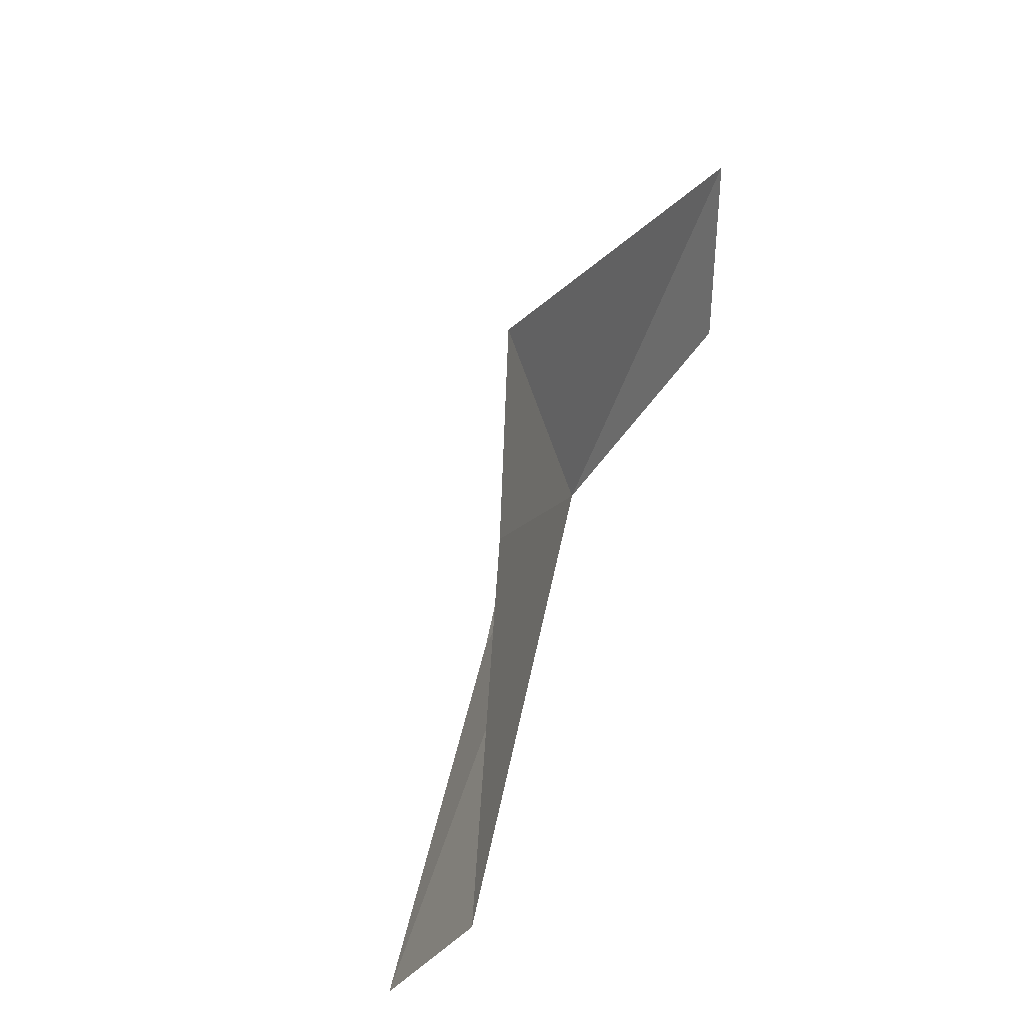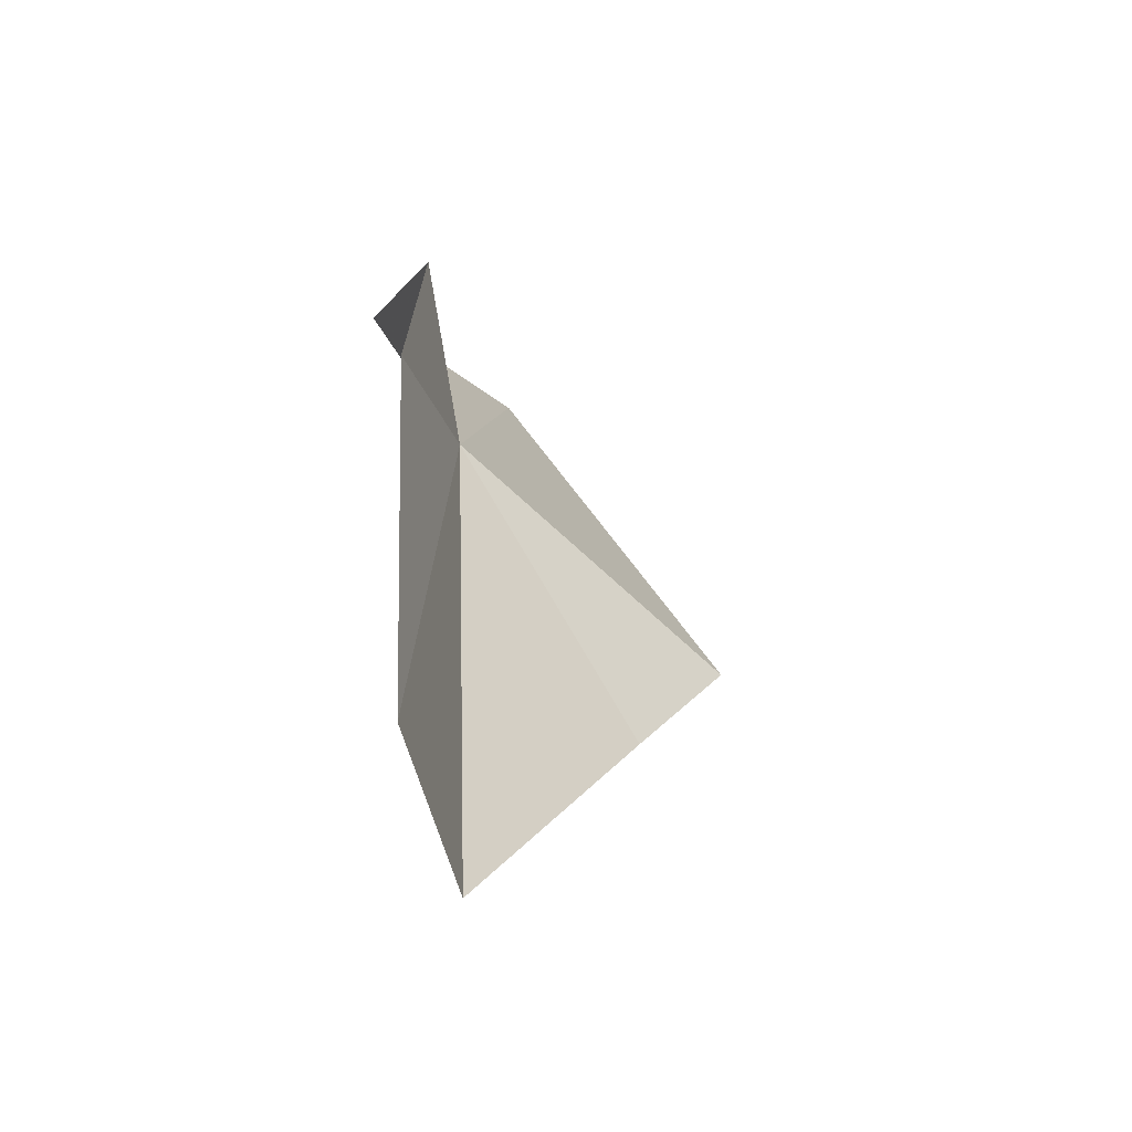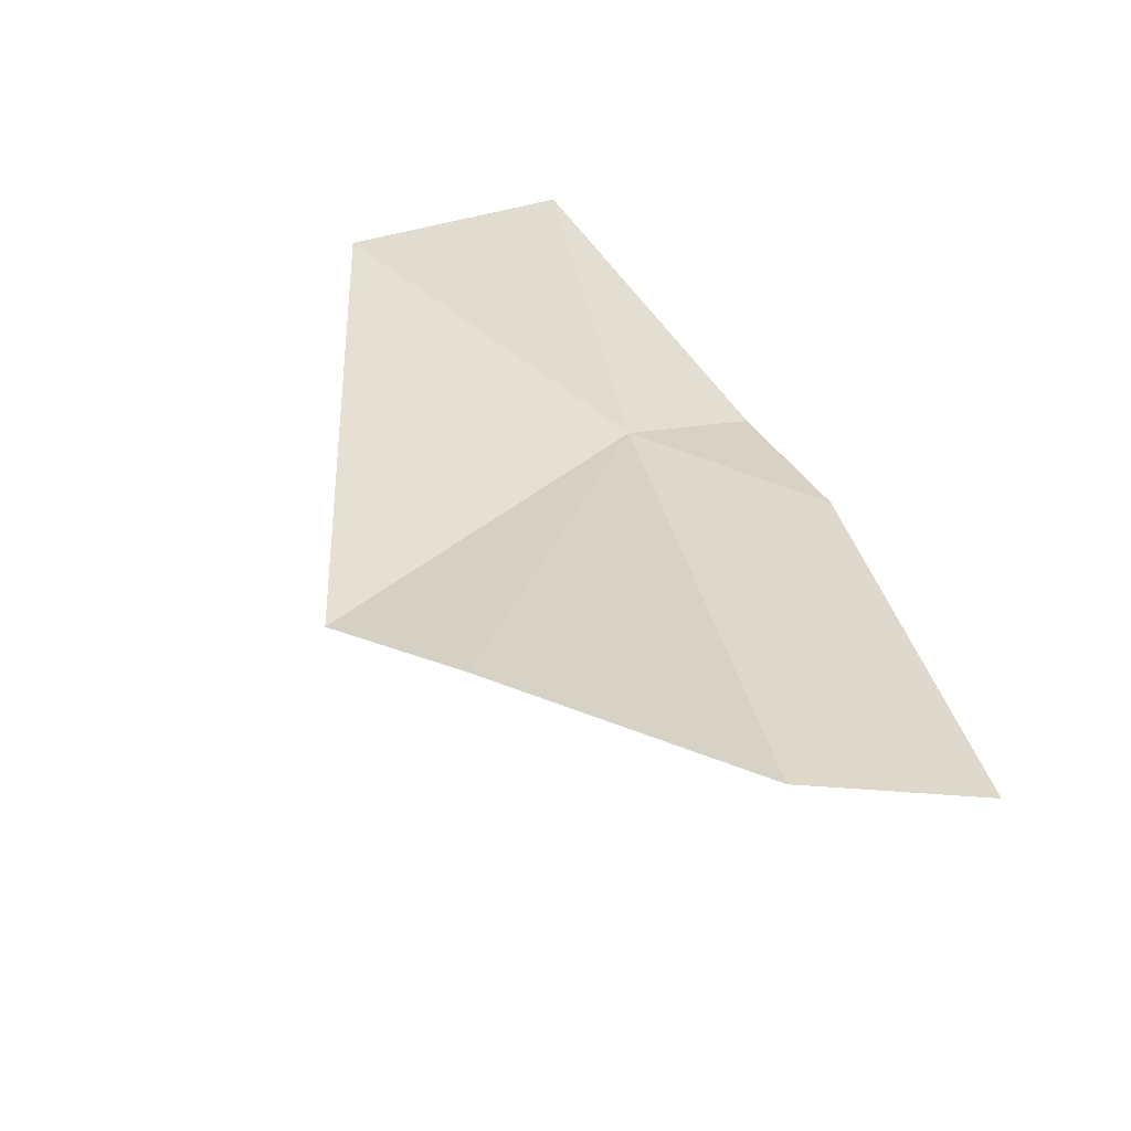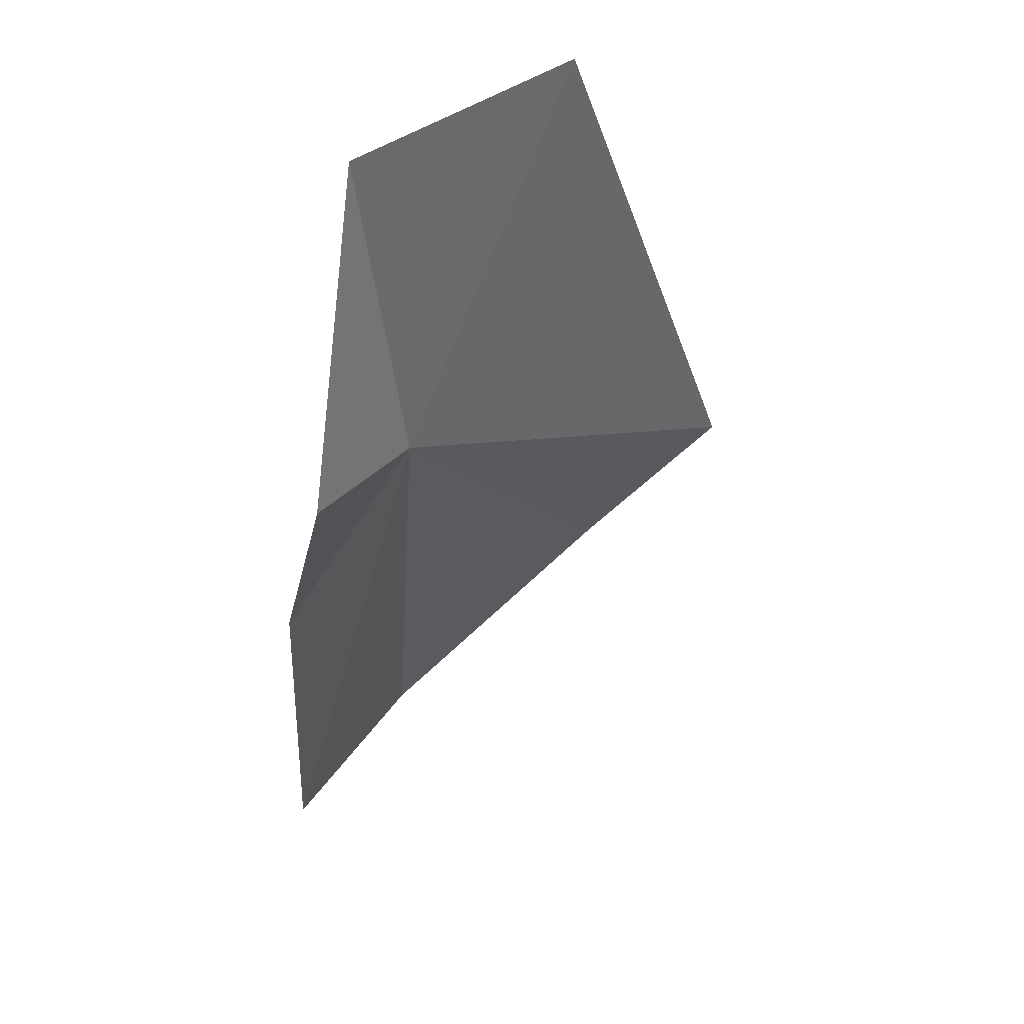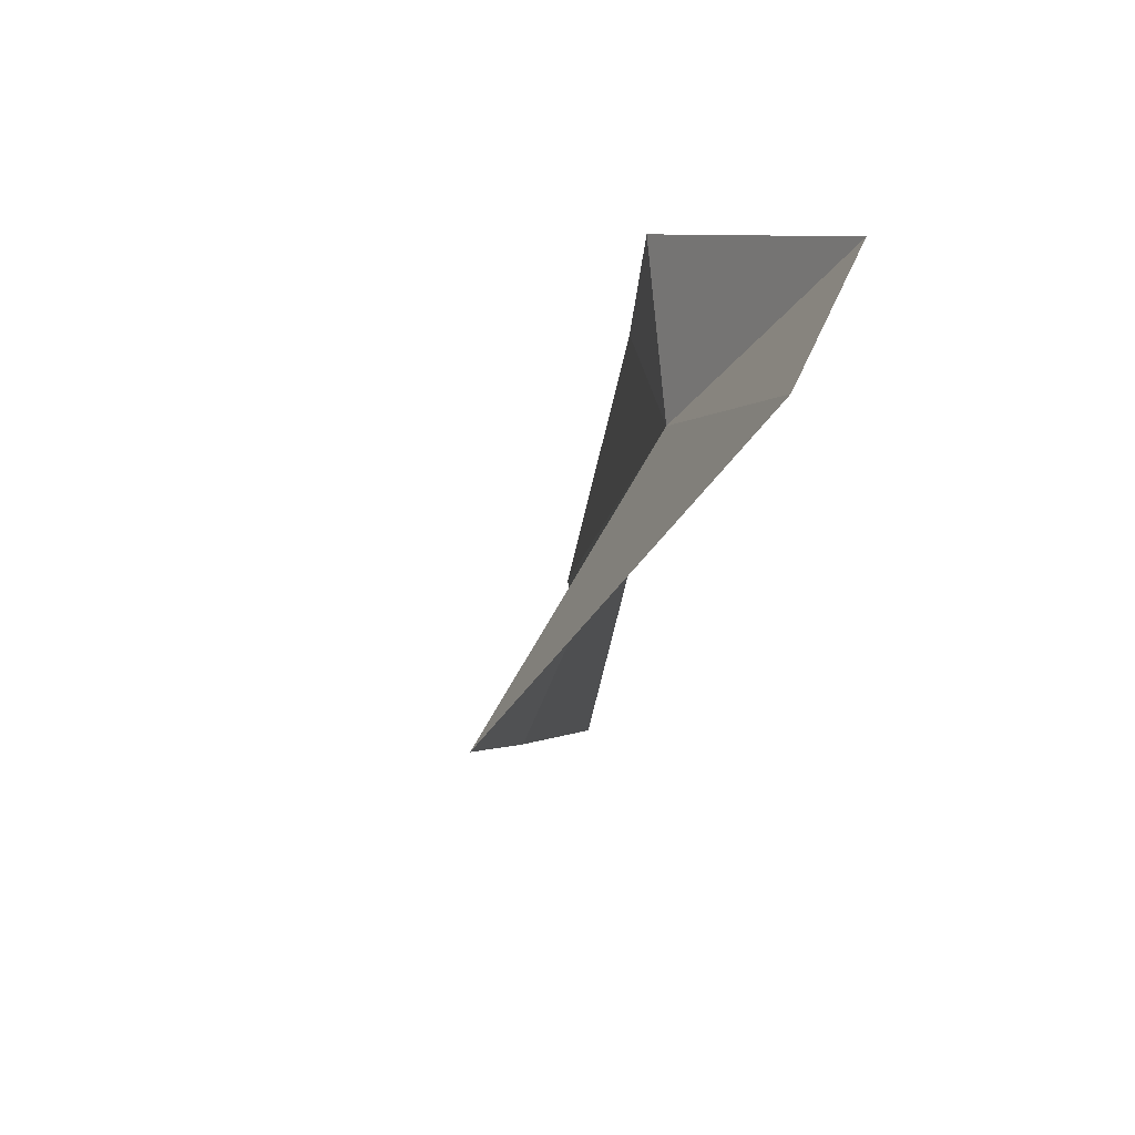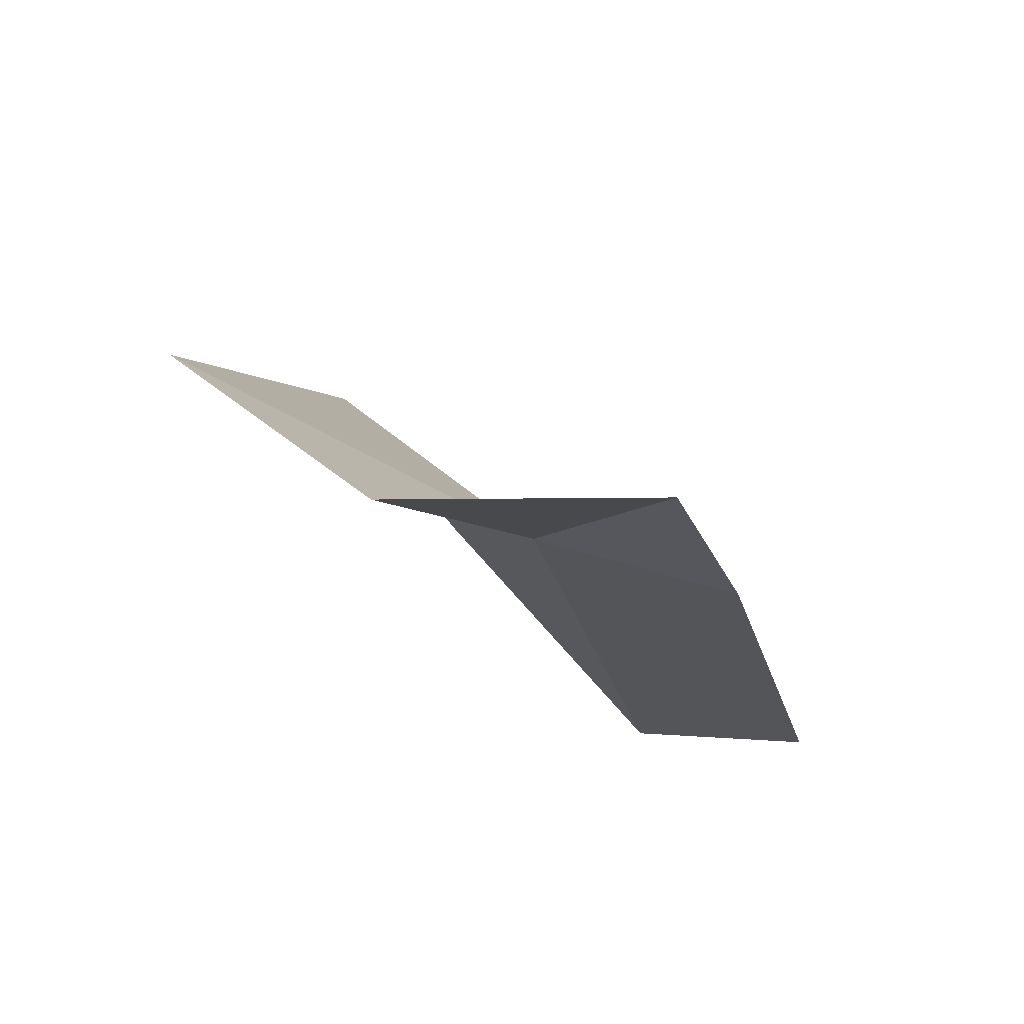
<metadata>
{"format":"obj","ext":"obj","renderer":"f3d","projection":"perspective","resolution":1024,"background":"white","views":[{"elev":-51.8,"azim":-52.6,"up":"+Z"},{"elev":-33.6,"azim":168.1,"up":"+Z"},{"elev":-65.5,"azim":50.7,"up":"+Z"},{"elev":72.8,"azim":-168.4,"up":"+Z"},{"elev":43.5,"azim":-32.2,"up":"+Z"},{"elev":60.9,"azim":75.8,"up":"+Z"}]}
</metadata>
<code>
v 109 111.9 14.5
v 110.6 108.6 20.21
v 107 105.8 20.36
v 110.1 114.4 17.02
v 109.2 114.7 3.27
v 105.2 111.1 8.56
v 110.7 115.7 13.48
v 110.8 118.2 4.426
v 103 109.1 11.51
f 1 3 2
f 1 2 4
f 1 5 6
f 1 7 8
f 1 8 5
f 1 4 7
f 1 9 3
f 1 6 9

</code>
